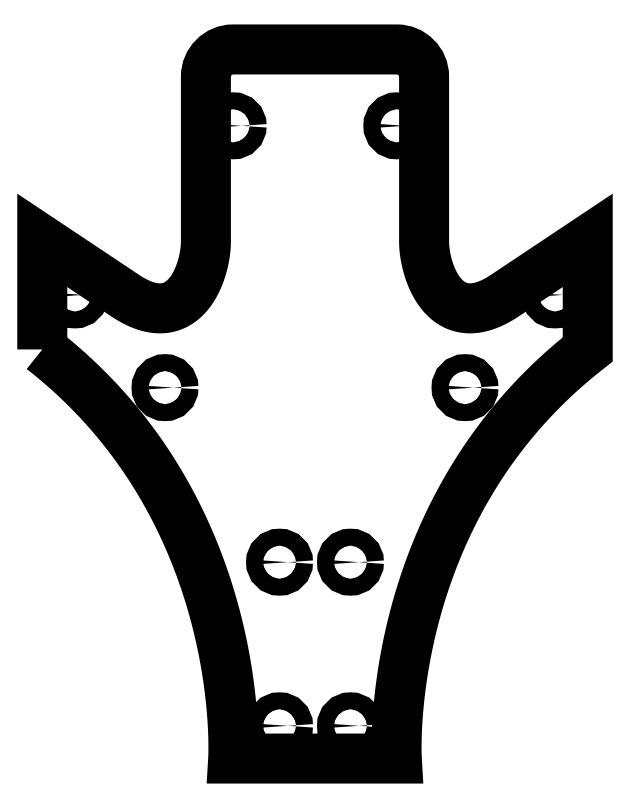
<metadata>
{"format":"dxf","ext":"dxf","renderer":"ezdxf+matplotlib","layout":"modelspace","background":"white","min_lineweight":24,"dpi":150}
</metadata>
<code>
0
SECTION
2
ENTITIES
0
CIRCLE
8
0
10
56.5
20
6
40
1.55
0
CIRCLE
8
0
10
56.5
20
36
40
1.55
0
CIRCLE
8
0
10
22.5
20
68
40
1.55
0
CIRCLE
8
0
10
77.5
20
68
40
1.55
0
CIRCLE
8
0
10
43.5
20
6
40
1.55
0
CIRCLE
8
0
10
43.5
20
36
40
1.55
0
POLYLINE
8
0
70
0
66
 1
10
0
20
0
30
0
0
VERTEX
8
0
10
0
20
75
30
0
0
VERTEX
8
0
10
1.258
20
74
30
0
0
VERTEX
8
0
10
2.486
20
72.99
30
0
0
VERTEX
8
0
10
3.684
20
71.96
30
0
0
VERTEX
8
0
10
4.853
20
70.93
30
0
0
VERTEX
8
0
10
5.992
20
69.89
30
0
0
VERTEX
8
0
10
7.102
20
68.83
30
0
0
VERTEX
8
0
10
8.184
20
67.77
30
0
0
VERTEX
8
0
10
9.237
20
66.7
30
0
0
VERTEX
8
0
10
10.41
20
65.47
30
0
0
VERTEX
8
0
10
11.54
20
64.22
30
0
0
VERTEX
8
0
10
12.64
20
62.97
30
0
0
VERTEX
8
0
10
13.71
20
61.71
30
0
0
VERTEX
8
0
10
14.74
20
60.44
30
0
0
VERTEX
8
0
10
15.73
20
59.17
30
0
0
VERTEX
8
0
10
16.7
20
57.89
30
0
0
VERTEX
8
0
10
17.63
20
56.6
30
0
0
VERTEX
8
0
10
18.53
20
55.31
30
0
0
VERTEX
8
0
10
19.16
20
54.37
30
0
0
VERTEX
8
0
10
19.78
20
53.43
30
0
0
VERTEX
8
0
10
20.38
20
52.49
30
0
0
VERTEX
8
0
10
20.97
20
51.55
30
0
0
VERTEX
8
0
10
21.54
20
50.6
30
0
0
VERTEX
8
0
10
22.09
20
49.66
30
0
0
VERTEX
8
0
10
22.63
20
48.71
30
0
0
VERTEX
8
0
10
23.16
20
47.77
30
0
0
VERTEX
8
0
10
24.16
20
45.88
30
0
0
VERTEX
8
0
10
24.83
20
44.57
30
0
0
VERTEX
8
0
10
25.46
20
43.27
30
0
0
VERTEX
8
0
10
26.07
20
41.97
30
0
0
VERTEX
8
0
10
26.66
20
40.67
30
0
0
VERTEX
8
0
10
27.22
20
39.38
30
0
0
VERTEX
8
0
10
27.75
20
38.09
30
0
0
VERTEX
8
0
10
28.26
20
36.82
30
0
0
VERTEX
8
0
10
28.74
20
35.55
30
0
0
VERTEX
8
0
10
29.2
20
34.29
30
0
0
VERTEX
8
0
10
29.81
20
32.55
30
0
0
VERTEX
8
0
10
30.37
20
30.83
30
0
0
VERTEX
8
0
10
30.89
20
29.14
30
0
0
VERTEX
8
0
10
31.37
20
27.47
30
0
0
VERTEX
8
0
10
31.81
20
25.83
30
0
0
VERTEX
8
0
10
32.22
20
24.22
30
0
0
VERTEX
8
0
10
32.59
20
22.64
30
0
0
VERTEX
8
0
10
32.93
20
21.1
30
0
0
VERTEX
8
0
10
33.23
20
19.59
30
0
0
VERTEX
8
0
10
33.56
20
17.86
30
0
0
VERTEX
8
0
10
33.7
20
17.01
30
0
0
VERTEX
8
0
10
33.84
20
16.18
30
0
0
VERTEX
8
0
10
33.97
20
15.36
30
0
0
VERTEX
8
0
10
34.09
20
14.56
30
0
0
VERTEX
8
0
10
34.2
20
13.77
30
0
0
VERTEX
8
0
10
34.3
20
13.01
30
0
0
VERTEX
8
0
10
34.39
20
12.26
30
0
0
VERTEX
8
0
10
34.48
20
11.52
30
0
0
VERTEX
8
0
10
34.56
20
10.69
30
0
0
VERTEX
8
0
10
34.65
20
9.888
30
0
0
VERTEX
8
0
10
34.72
20
9.11
30
0
0
VERTEX
8
0
10
34.78
20
8.357
30
0
0
VERTEX
8
0
10
34.83
20
7.633
30
0
0
VERTEX
8
0
10
34.88
20
6.936
30
0
0
VERTEX
8
0
10
34.92
20
6.268
30
0
0
VERTEX
8
0
10
34.95
20
5.63
30
0
0
VERTEX
8
0
10
34.98
20
5.022
30
0
0
VERTEX
8
0
10
35
20
4.354
30
0
0
VERTEX
8
0
10
35.02
20
3.729
30
0
0
VERTEX
8
0
10
35.03
20
3.148
30
0
0
VERTEX
8
0
10
35.04
20
2.612
30
0
0
VERTEX
8
0
10
35.04
20
2.123
30
0
0
VERTEX
8
0
10
35.04
20
1.681
30
0
0
VERTEX
8
0
10
35.04
20
1.289
30
0
0
VERTEX
8
0
10
35.03
20
0.9458
30
0
0
VERTEX
8
0
10
35.03
20
0.6541
30
0
0
VERTEX
8
0
10
35.02
20
0.5187
30
0
0
VERTEX
8
0
10
35.02
20
0.3986
30
0
0
VERTEX
8
0
10
35.01
20
0.2939
30
0
0
VERTEX
8
0
10
35.01
20
0.2048
30
0
0
VERTEX
8
0
10
35.01
20
0.1316
30
0
0
VERTEX
8
0
10
35
20
0.07426
30
0
0
VERTEX
8
0
10
35
20
0.03312
30
0
0
VERTEX
8
0
10
35
20
0.00831
30
0
0
VERTEX
8
0
10
35
20
0
30
0
0
VERTEX
8
0
10
65
20
0
30
0
0
VERTEX
8
0
10
65
20
0.00831
30
0
0
VERTEX
8
0
10
65
20
0.03312
30
0
0
VERTEX
8
0
10
65
20
0.07426
30
0
0
VERTEX
8
0
10
64.99
20
0.1316
30
0
0
VERTEX
8
0
10
64.99
20
0.2048
30
0
0
VERTEX
8
0
10
64.99
20
0.2939
30
0
0
VERTEX
8
0
10
64.98
20
0.3986
30
0
0
VERTEX
8
0
10
64.98
20
0.5187
30
0
0
VERTEX
8
0
10
64.97
20
0.6541
30
0
0
VERTEX
8
0
10
64.97
20
0.9458
30
0
0
VERTEX
8
0
10
64.96
20
1.289
30
0
0
VERTEX
8
0
10
64.96
20
1.681
30
0
0
VERTEX
8
0
10
64.96
20
2.123
30
0
0
VERTEX
8
0
10
64.96
20
2.612
30
0
0
VERTEX
8
0
10
64.97
20
3.148
30
0
0
VERTEX
8
0
10
64.98
20
3.729
30
0
0
VERTEX
8
0
10
65
20
4.354
30
0
0
VERTEX
8
0
10
65.02
20
5.022
30
0
0
VERTEX
8
0
10
65.05
20
5.63
30
0
0
VERTEX
8
0
10
65.08
20
6.268
30
0
0
VERTEX
8
0
10
65.12
20
6.936
30
0
0
VERTEX
8
0
10
65.17
20
7.633
30
0
0
VERTEX
8
0
10
65.22
20
8.357
30
0
0
VERTEX
8
0
10
65.28
20
9.11
30
0
0
VERTEX
8
0
10
65.35
20
9.888
30
0
0
VERTEX
8
0
10
65.44
20
10.69
30
0
0
VERTEX
8
0
10
65.52
20
11.52
30
0
0
VERTEX
8
0
10
65.61
20
12.26
30
0
0
VERTEX
8
0
10
65.7
20
13.01
30
0
0
VERTEX
8
0
10
65.8
20
13.77
30
0
0
VERTEX
8
0
10
65.91
20
14.56
30
0
0
VERTEX
8
0
10
66.03
20
15.36
30
0
0
VERTEX
8
0
10
66.16
20
16.18
30
0
0
VERTEX
8
0
10
66.3
20
17.01
30
0
0
VERTEX
8
0
10
66.44
20
17.86
30
0
0
VERTEX
8
0
10
66.77
20
19.59
30
0
0
VERTEX
8
0
10
67.07
20
21.1
30
0
0
VERTEX
8
0
10
67.41
20
22.64
30
0
0
VERTEX
8
0
10
67.78
20
24.22
30
0
0
VERTEX
8
0
10
68.19
20
25.83
30
0
0
VERTEX
8
0
10
68.63
20
27.47
30
0
0
VERTEX
8
0
10
69.11
20
29.14
30
0
0
VERTEX
8
0
10
69.63
20
30.83
30
0
0
VERTEX
8
0
10
70.19
20
32.55
30
0
0
VERTEX
8
0
10
70.8
20
34.29
30
0
0
VERTEX
8
0
10
71.26
20
35.55
30
0
0
VERTEX
8
0
10
71.74
20
36.82
30
0
0
VERTEX
8
0
10
72.25
20
38.09
30
0
0
VERTEX
8
0
10
72.78
20
39.38
30
0
0
VERTEX
8
0
10
73.34
20
40.67
30
0
0
VERTEX
8
0
10
73.93
20
41.97
30
0
0
VERTEX
8
0
10
74.54
20
43.27
30
0
0
VERTEX
8
0
10
75.17
20
44.57
30
0
0
VERTEX
8
0
10
75.84
20
45.88
30
0
0
VERTEX
8
0
10
76.84
20
47.77
30
0
0
VERTEX
8
0
10
77.37
20
48.71
30
0
0
VERTEX
8
0
10
77.91
20
49.66
30
0
0
VERTEX
8
0
10
78.46
20
50.6
30
0
0
VERTEX
8
0
10
79.03
20
51.55
30
0
0
VERTEX
8
0
10
79.62
20
52.49
30
0
0
VERTEX
8
0
10
80.22
20
53.43
30
0
0
VERTEX
8
0
10
80.84
20
54.37
30
0
0
VERTEX
8
0
10
81.47
20
55.31
30
0
0
VERTEX
8
0
10
82.37
20
56.6
30
0
0
VERTEX
8
0
10
83.3
20
57.89
30
0
0
VERTEX
8
0
10
84.27
20
59.17
30
0
0
VERTEX
8
0
10
85.26
20
60.44
30
0
0
VERTEX
8
0
10
86.29
20
61.71
30
0
0
VERTEX
8
0
10
87.36
20
62.97
30
0
0
VERTEX
8
0
10
88.46
20
64.22
30
0
0
VERTEX
8
0
10
89.59
20
65.47
30
0
0
VERTEX
8
0
10
90.76
20
66.7
30
0
0
VERTEX
8
0
10
91.82
20
67.77
30
0
0
VERTEX
8
0
10
92.9
20
68.83
30
0
0
VERTEX
8
0
10
94.01
20
69.89
30
0
0
VERTEX
8
0
10
95.15
20
70.93
30
0
0
VERTEX
8
0
10
96.32
20
71.96
30
0
0
VERTEX
8
0
10
97.51
20
72.99
30
0
0
VERTEX
8
0
10
98.74
20
74
30
0
0
VERTEX
8
0
10
100
20
75
30
0
0
VERTEX
8
0
10
100
20
95
30
0
0
VERTEX
8
0
10
85
20
85
30
0
0
VERTEX
8
0
10
84.4
20
84.61
30
0
0
VERTEX
8
0
10
83.81
20
84.25
30
0
0
VERTEX
8
0
10
83.24
20
83.93
30
0
0
VERTEX
8
0
10
82.69
20
83.64
30
0
0
VERTEX
8
0
10
82.14
20
83.39
30
0
0
VERTEX
8
0
10
81.62
20
83.18
30
0
0
VERTEX
8
0
10
81.1
20
82.99
30
0
0
VERTEX
8
0
10
80.6
20
82.84
30
0
0
VERTEX
8
0
10
80.04
20
82.71
30
0
0
VERTEX
8
0
10
79.5
20
82.61
30
0
0
VERTEX
8
0
10
78.98
20
82.55
30
0
0
VERTEX
8
0
10
78.48
20
82.53
30
0
0
VERTEX
8
0
10
77.99
20
82.55
30
0
0
VERTEX
8
0
10
77.52
20
82.59
30
0
0
VERTEX
8
0
10
77.07
20
82.67
30
0
0
VERTEX
8
0
10
76.63
20
82.78
30
0
0
VERTEX
8
0
10
76.2
20
82.92
30
0
0
VERTEX
8
0
10
75.88
20
83.05
30
0
0
VERTEX
8
0
10
75.56
20
83.2
30
0
0
VERTEX
8
0
10
75.26
20
83.37
30
0
0
VERTEX
8
0
10
74.96
20
83.55
30
0
0
VERTEX
8
0
10
74.67
20
83.75
30
0
0
VERTEX
8
0
10
74.4
20
83.96
30
0
0
VERTEX
8
0
10
73.87
20
84.42
30
0
0
VERTEX
8
0
10
73.38
20
84.93
30
0
0
VERTEX
8
0
10
72.93
20
85.48
30
0
0
VERTEX
8
0
10
72.64
20
85.89
30
0
0
VERTEX
8
0
10
72.36
20
86.31
30
0
0
VERTEX
8
0
10
72.1
20
86.75
30
0
0
VERTEX
8
0
10
71.86
20
87.19
30
0
0
VERTEX
8
0
10
71.64
20
87.65
30
0
0
VERTEX
8
0
10
71.42
20
88.12
30
0
0
VERTEX
8
0
10
71.23
20
88.6
30
0
0
VERTEX
8
0
10
71.05
20
89.07
30
0
0
VERTEX
8
0
10
70.89
20
89.56
30
0
0
VERTEX
8
0
10
70.68
20
90.22
30
0
0
VERTEX
8
0
10
70.51
20
90.89
30
0
0
VERTEX
8
0
10
70.36
20
91.55
30
0
0
VERTEX
8
0
10
70.24
20
92.19
30
0
0
VERTEX
8
0
10
70.14
20
92.81
30
0
0
VERTEX
8
0
10
70.07
20
93.41
30
0
0
VERTEX
8
0
10
70.02
20
93.98
30
0
0
VERTEX
8
0
10
70
20
94.51
30
0
0
VERTEX
8
0
10
70
20
95
30
0
0
VERTEX
8
0
10
70
20
125
30
0
42
0.4141
0
VERTEX
8
0
10
65
20
130
30
0
0
VERTEX
8
0
10
35
20
130
30
0
42
0.4141
0
VERTEX
8
0
10
30
20
125
30
0
0
VERTEX
8
0
10
30
20
95
30
0
0
VERTEX
8
0
10
30
20
94.51
30
0
0
VERTEX
8
0
10
29.98
20
93.98
30
0
0
VERTEX
8
0
10
29.93
20
93.41
30
0
0
VERTEX
8
0
10
29.86
20
92.81
30
0
0
VERTEX
8
0
10
29.76
20
92.19
30
0
0
VERTEX
8
0
10
29.64
20
91.55
30
0
0
VERTEX
8
0
10
29.49
20
90.89
30
0
0
VERTEX
8
0
10
29.32
20
90.22
30
0
0
VERTEX
8
0
10
29.11
20
89.56
30
0
0
VERTEX
8
0
10
28.95
20
89.07
30
0
0
VERTEX
8
0
10
28.77
20
88.6
30
0
0
VERTEX
8
0
10
28.58
20
88.12
30
0
0
VERTEX
8
0
10
28.36
20
87.65
30
0
0
VERTEX
8
0
10
28.14
20
87.19
30
0
0
VERTEX
8
0
10
27.9
20
86.75
30
0
0
VERTEX
8
0
10
27.64
20
86.31
30
0
0
VERTEX
8
0
10
27.36
20
85.89
30
0
0
VERTEX
8
0
10
27.07
20
85.48
30
0
0
VERTEX
8
0
10
26.62
20
84.93
30
0
0
VERTEX
8
0
10
26.13
20
84.42
30
0
0
VERTEX
8
0
10
25.6
20
83.96
30
0
0
VERTEX
8
0
10
25.33
20
83.75
30
0
0
VERTEX
8
0
10
25.04
20
83.55
30
0
0
VERTEX
8
0
10
24.74
20
83.37
30
0
0
VERTEX
8
0
10
24.44
20
83.2
30
0
0
VERTEX
8
0
10
24.12
20
83.05
30
0
0
VERTEX
8
0
10
23.8
20
82.92
30
0
0
VERTEX
8
0
10
23.37
20
82.78
30
0
0
VERTEX
8
0
10
22.93
20
82.67
30
0
0
VERTEX
8
0
10
22.48
20
82.59
30
0
0
VERTEX
8
0
10
22.01
20
82.55
30
0
0
VERTEX
8
0
10
21.52
20
82.53
30
0
0
VERTEX
8
0
10
21.02
20
82.55
30
0
0
VERTEX
8
0
10
20.5
20
82.61
30
0
0
VERTEX
8
0
10
19.96
20
82.71
30
0
0
VERTEX
8
0
10
19.4
20
82.84
30
0
0
VERTEX
8
0
10
18.9
20
82.99
30
0
0
VERTEX
8
0
10
18.38
20
83.18
30
0
0
VERTEX
8
0
10
17.86
20
83.39
30
0
0
VERTEX
8
0
10
17.31
20
83.64
30
0
0
VERTEX
8
0
10
16.76
20
83.93
30
0
0
VERTEX
8
0
10
16.19
20
84.25
30
0
0
VERTEX
8
0
10
15.6
20
84.61
30
0
0
VERTEX
8
0
10
15
20
85
30
0
0
VERTEX
8
0
10
0
20
95
30
0
0
VERTEX
8
0
10
0
20
75
30
0
0
SEQEND
8
0
0
CIRCLE
8
0
10
94
20
85
40
1.55
0
CIRCLE
8
0
10
6
20
85
40
1.55
0
CIRCLE
8
0
10
35
20
116
40
1.55
0
CIRCLE
8
0
10
65
20
116
40
1.55
0
ENDSEC
0
EOF

</code>
